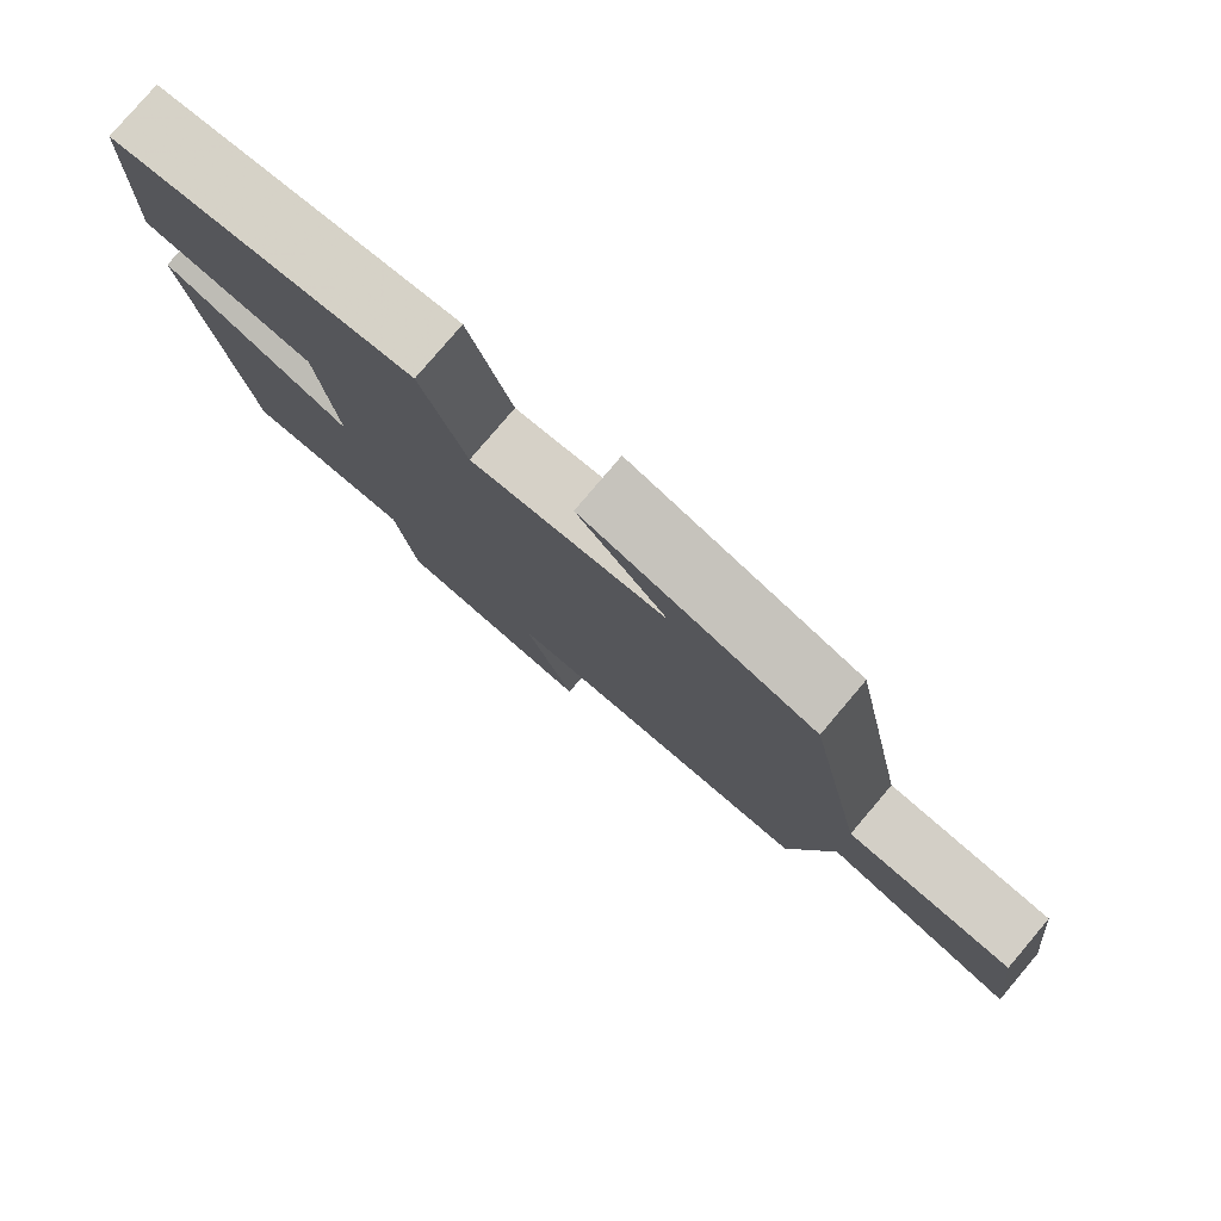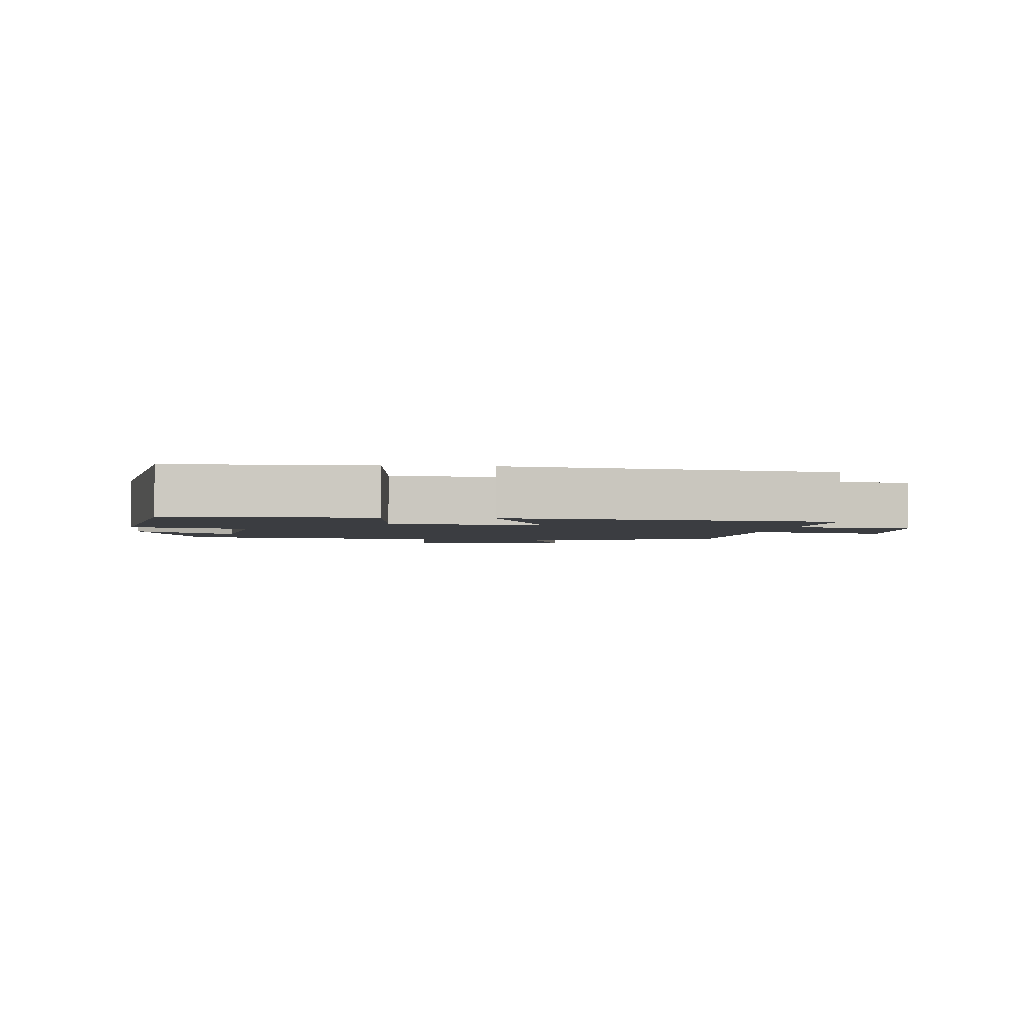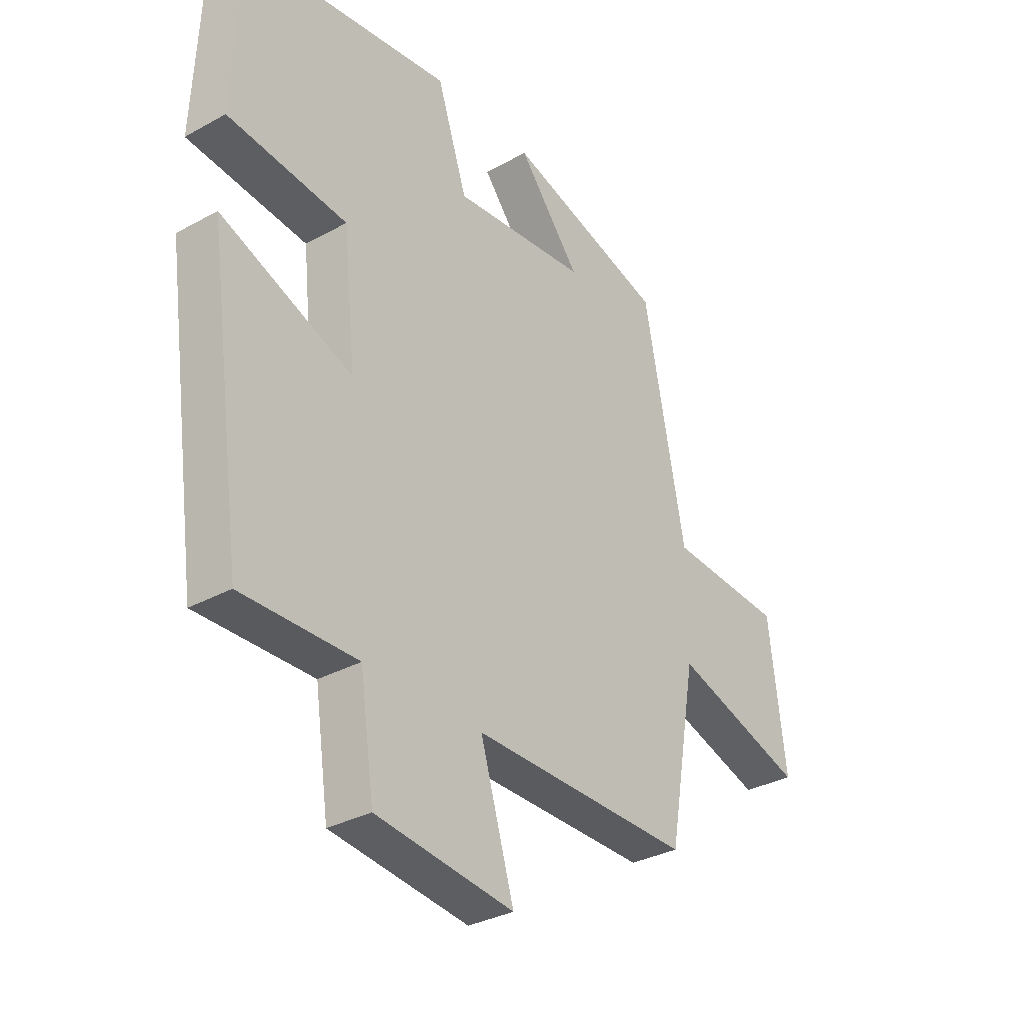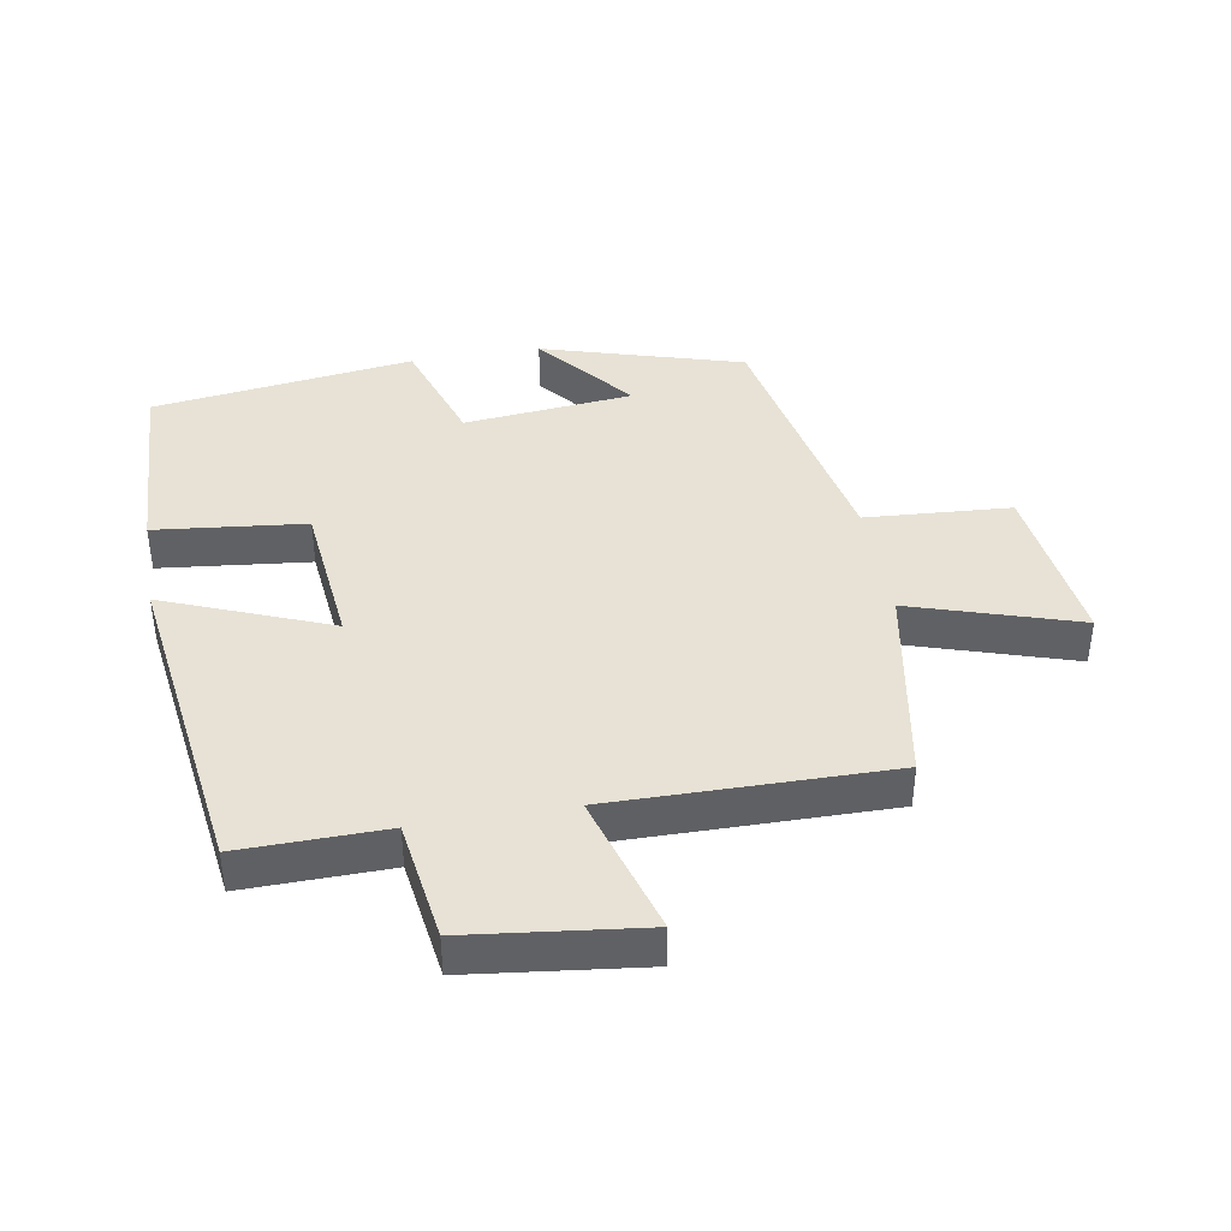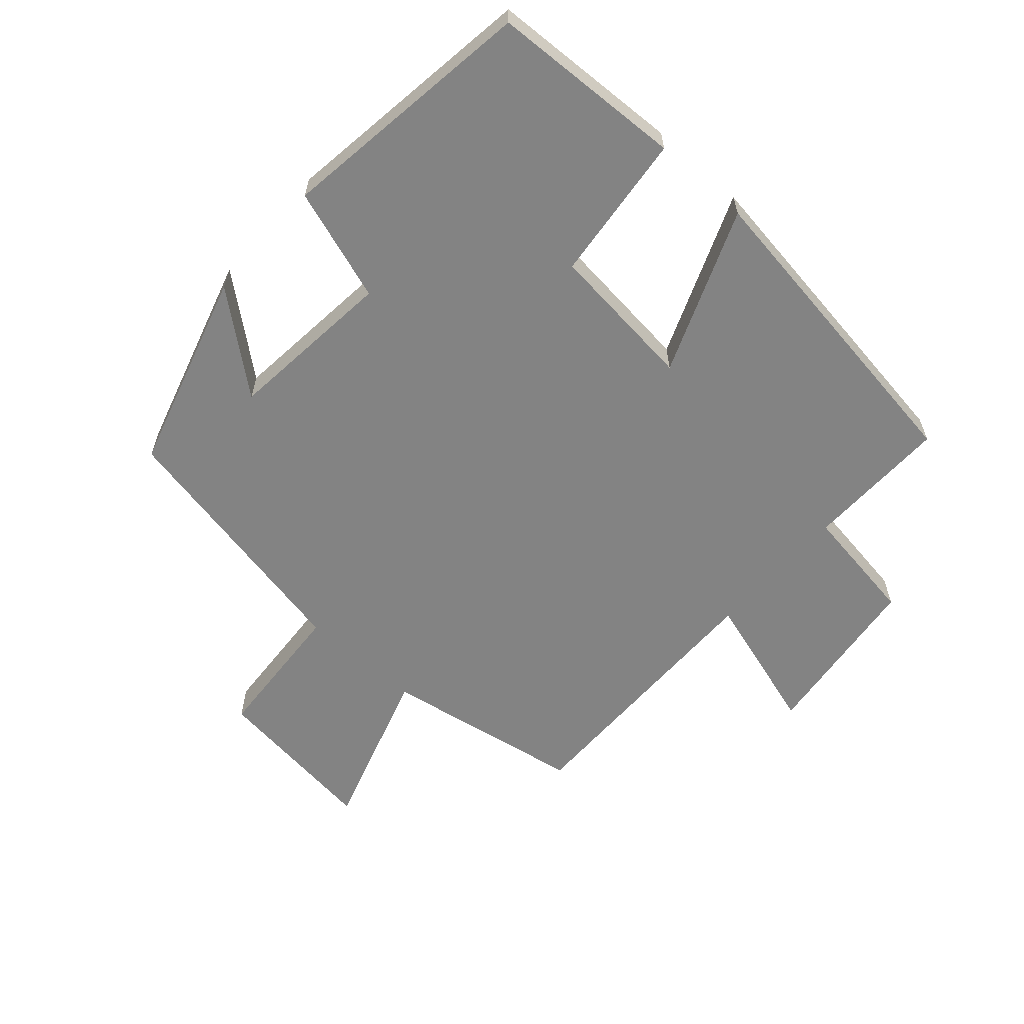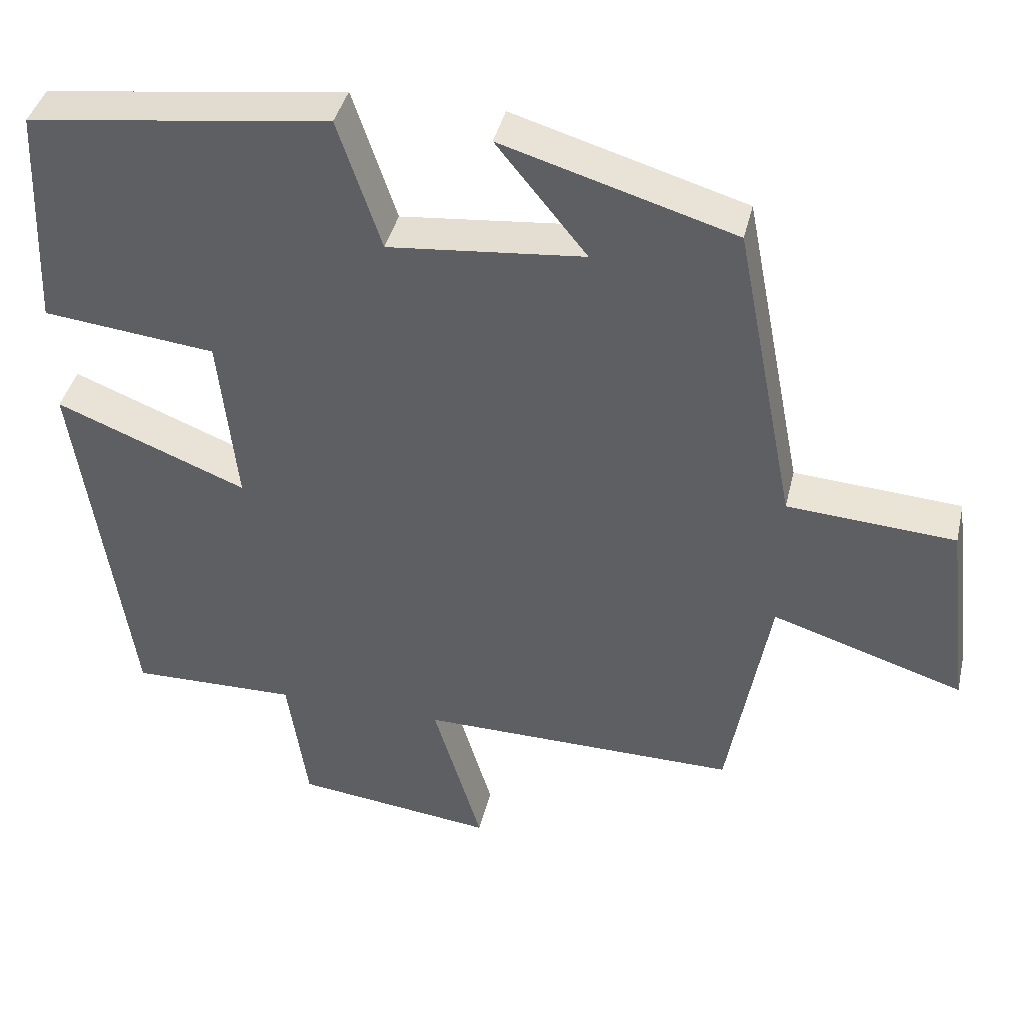
<metadata>
{"format":"obj","ext":"obj","renderer":"f3d","projection":"perspective","resolution":1024,"background":"white","views":[{"elev":79.6,"azim":-139.7,"up":"+Z"},{"elev":-2.4,"azim":82.8,"up":"+Y"},{"elev":-32.4,"azim":127.6,"up":"+Z"},{"elev":40.5,"azim":170.2,"up":"+Y"},{"elev":-61.0,"azim":48.3,"up":"+Y"},{"elev":40.6,"azim":-166.9,"up":"+Z"}]}
</metadata>
<code>
v 0.43 0.07 -0.504
v 0.208 0.07 -0.5
v 0.181 0.07 -0.685
v -0.085 0.07 -0.717
v -0.02 0.07 -0.5
v -0.445 0.07 -0.504
v -0.5 0.07 -0.193
v -0.755 0.07 -0.274
v -0.723 0.07 -0.012
v -0.5 0.07 0.003
v -0.42 0.07 0.409
v -0.112 0.07 0.5
v -0.232 0.07 0.352
v 0.028 0.07 0.326
v 0.086 0.07 0.5
v 0.487 0.07 0.446
v 0.5 0.07 0.147
v 0.27 0.07 0.122
v 0.246 0.07 -0.108
v 0.5 0.07 -0.007
v 0.43 0 -0.504
v 0.208 0 -0.5
v 0.181 0 -0.685
v -0.085 0 -0.717
v -0.02 0 -0.5
v -0.445 0 -0.504
v -0.5 0 -0.193
v -0.755 0 -0.274
v -0.723 0 -0.012
v -0.5 0 0.003
v -0.42 0 0.409
v -0.112 0 0.5
v -0.232 0 0.352
v 0.028 0 0.326
v 0.086 0 0.5
v 0.487 0 0.446
v 0.5 0 0.147
v 0.27 0 0.122
v 0.246 0 -0.108
v 0.5 0 -0.007
f 19 20 1 2
f 15 16 17 18
f 14 15 18 19
f 13 14 19 2
f 11 12 13
f 10 11 13 2
f 7 8 9 10
f 5 6 7 10
f 2 3 4 5
f 2 5 10
f 22 21 40 39
f 38 37 36 35
f 39 38 35 34
f 22 39 34 33
f 33 32 31
f 22 33 31 30
f 30 29 28 27
f 30 27 26 25
f 25 24 23 22
f 30 25 22
f 1 21 22 2
f 2 22 23 3
f 3 23 24 4
f 4 24 25 5
f 5 25 26 6
f 6 26 27 7
f 7 27 28 8
f 8 28 29 9
f 9 29 30 10
f 10 30 31 11
f 11 31 32 12
f 12 32 33 13
f 13 33 34 14
f 14 34 35 15
f 15 35 36 16
f 16 36 37 17
f 17 37 38 18
f 18 38 39 19
f 19 39 40 20
f 20 40 21 1

</code>
